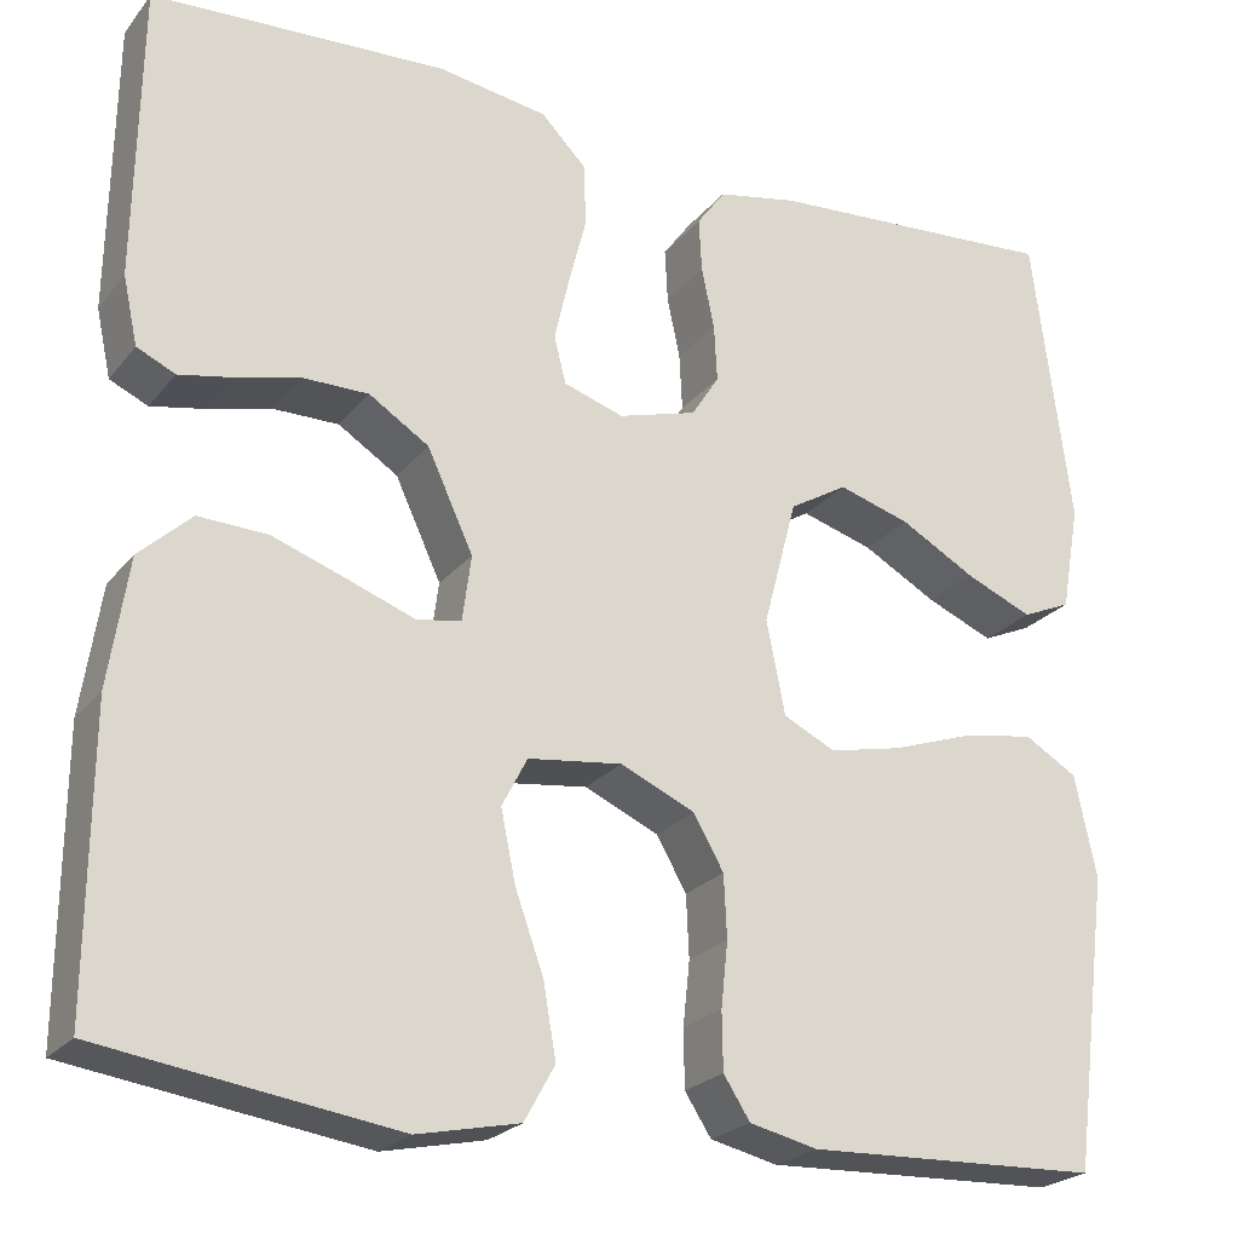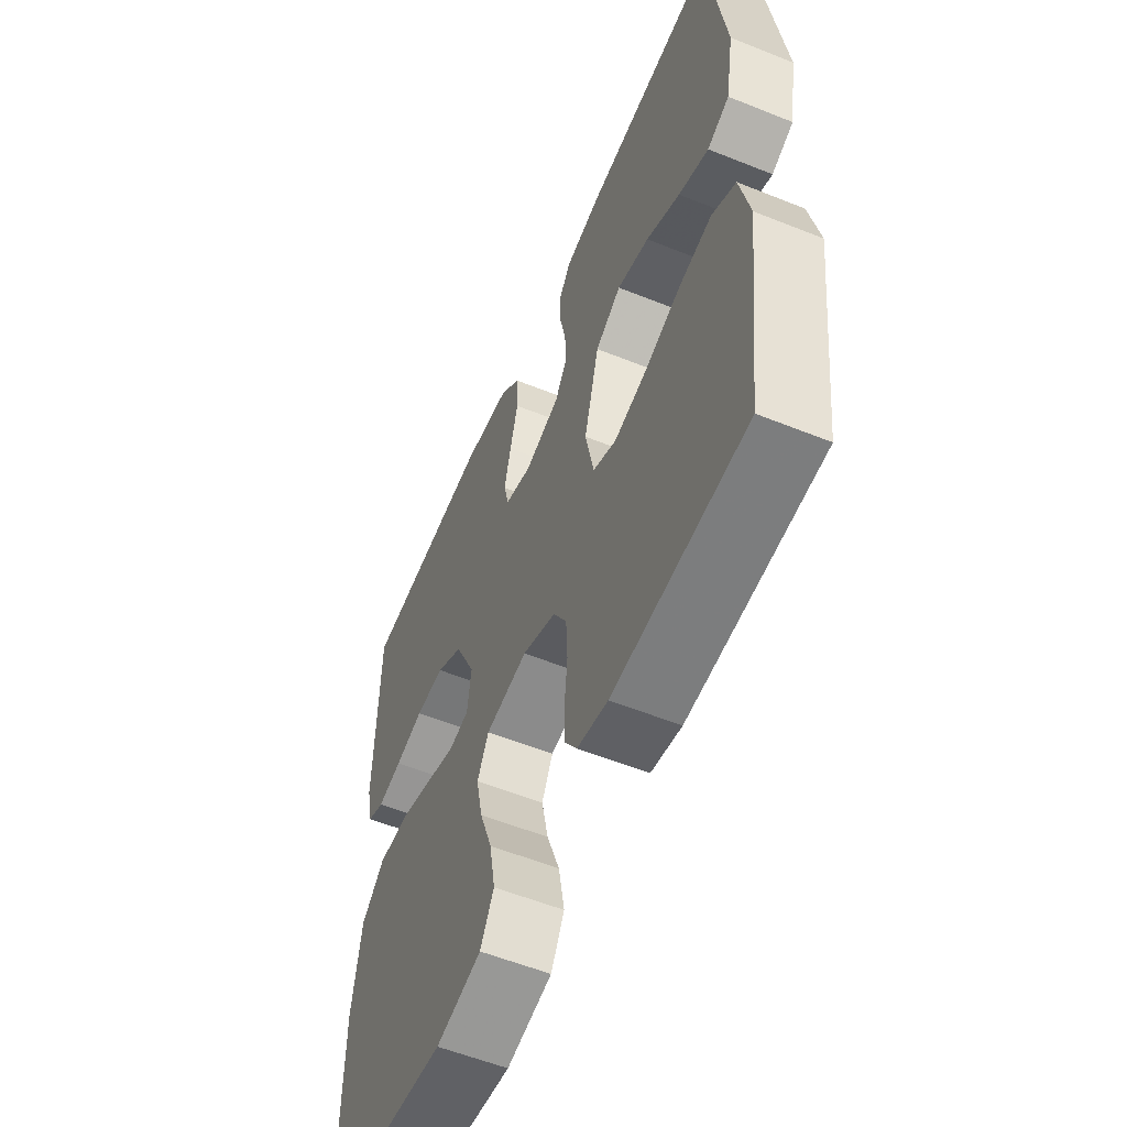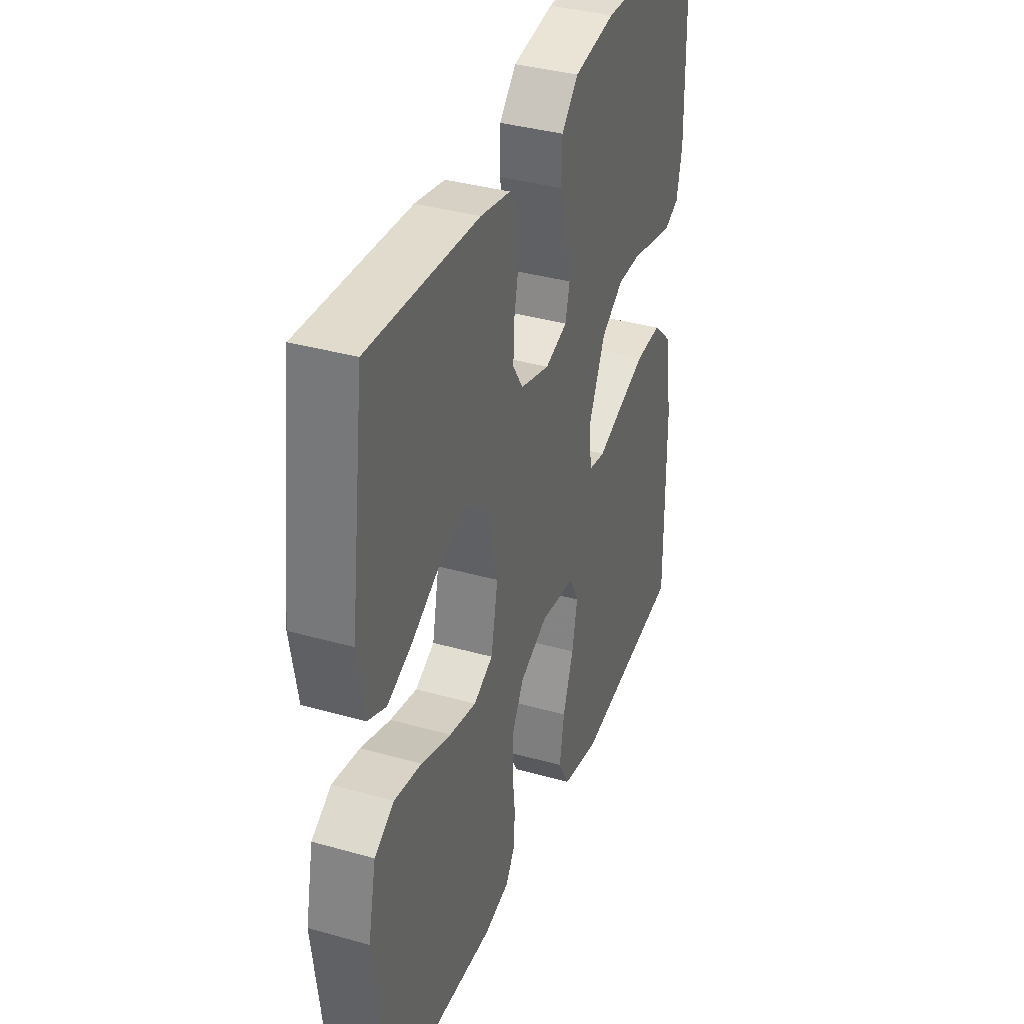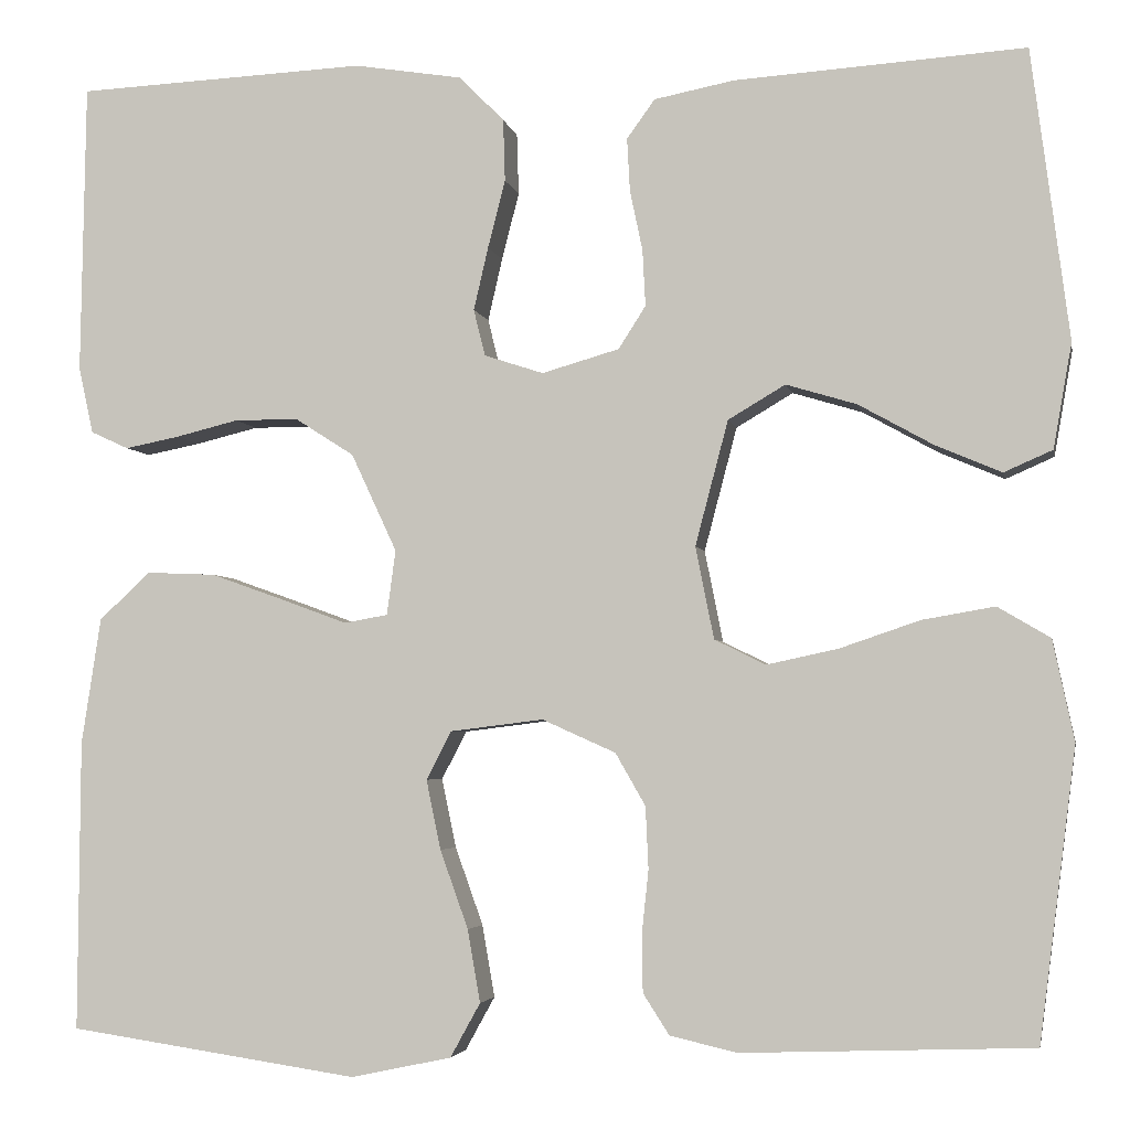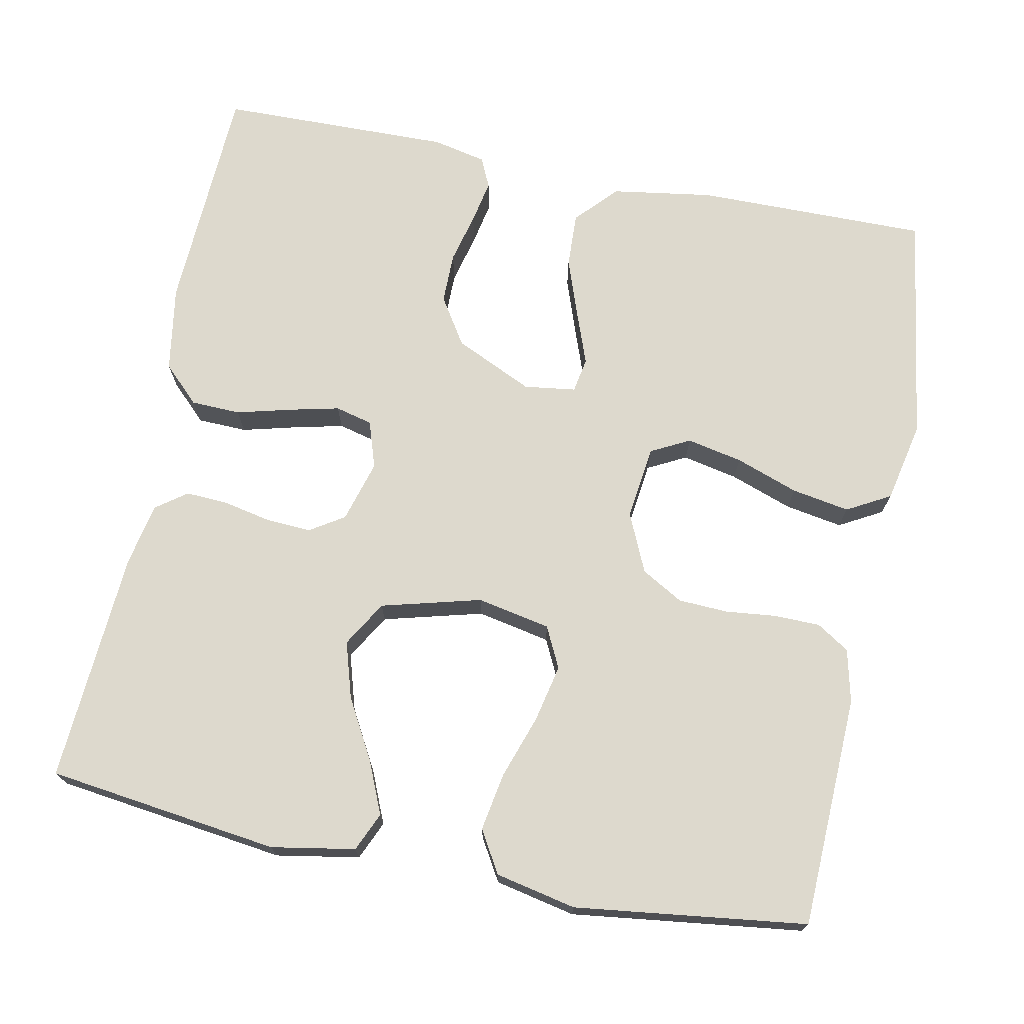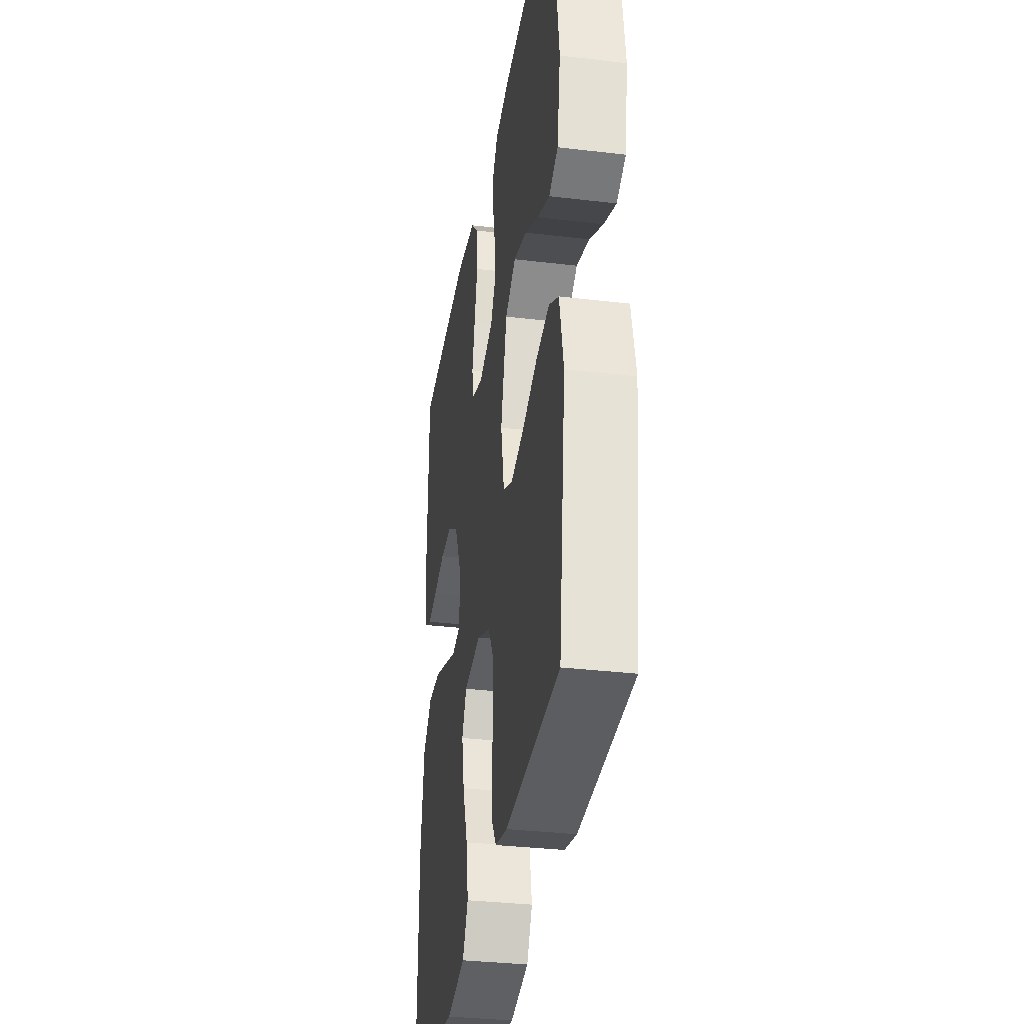
<metadata>
{"format":"obj","ext":"obj","renderer":"f3d","projection":"perspective","resolution":1024,"background":"white","views":[{"elev":-23.3,"azim":-28.5,"up":"+Z"},{"elev":-57.0,"azim":67.3,"up":"+Z"},{"elev":36.6,"azim":110.2,"up":"+Z"},{"elev":-3.7,"azim":10.8,"up":"+Z"},{"elev":71.9,"azim":101.3,"up":"+Y"},{"elev":-33.6,"azim":80.8,"up":"+Z"}]}
</metadata>
<code>
v 0.5 0.07 0.5
v 0.539 0.07 0.2
v 0.52 0.07 0.092
v 0.47 0.07 0.07
v 0.402 0.07 0.099
v 0.325 0.07 0.142
v 0.252 0.07 0.164
v 0.193 0.07 0.129
v 0.159 0.07 0
v 0.178 0.07 -0.095
v 0.231 0.07 -0.121
v 0.305 0.07 -0.105
v 0.387 0.07 -0.077
v 0.462 0.07 -0.064
v 0.516 0.07 -0.096
v 0.538 0.07 -0.2
v 0.5 0.07 -0.5
v 0.2 0.07 -0.511
v 0.131 0.07 -0.495
v 0.104 0.07 -0.453
v 0.103 0.07 -0.394
v 0.11 0.07 -0.328
v 0.107 0.07 -0.264
v 0.076 0.07 -0.21
v 0 0.07 -0.176
v -0.096 0.07 -0.188
v -0.122 0.07 -0.238
v -0.107 0.07 -0.31
v -0.078 0.07 -0.391
v -0.065 0.07 -0.466
v -0.096 0.07 -0.522
v -0.2 0.07 -0.544
v -0.5 0.07 -0.5
v -0.498 0.07 -0.2
v -0.478 0.07 -0.069
v -0.425 0.07 -0.02
v -0.354 0.07 -0.023
v -0.278 0.07 -0.05
v -0.21 0.07 -0.075
v -0.165 0.07 -0.067
v -0.156 0.07 0
v -0.203 0.07 0.101
v -0.264 0.07 0.14
v -0.33 0.07 0.14
v -0.395 0.07 0.124
v -0.451 0.07 0.113
v -0.49 0.07 0.131
v -0.505 0.07 0.2
v -0.5 0.07 0.5
v -0.2 0.07 0.514
v -0.088 0.07 0.496
v -0.042 0.07 0.449
v -0.04 0.07 0.385
v -0.058 0.07 0.315
v -0.073 0.07 0.25
v -0.061 0.07 0.202
v 0 0.07 0.182
v 0.08 0.07 0.205
v 0.108 0.07 0.249
v 0.105 0.07 0.307
v 0.092 0.07 0.369
v 0.089 0.07 0.424
v 0.118 0.07 0.464
v 0.2 0.07 0.48
v 0.5 0 0.5
v 0.539 0 0.2
v 0.52 0 0.092
v 0.47 0 0.07
v 0.402 0 0.099
v 0.325 0 0.142
v 0.252 0 0.164
v 0.193 0 0.129
v 0.159 0 0
v 0.178 0 -0.095
v 0.231 0 -0.121
v 0.305 0 -0.105
v 0.387 0 -0.077
v 0.462 0 -0.064
v 0.516 0 -0.096
v 0.538 0 -0.2
v 0.5 0 -0.5
v 0.2 0 -0.511
v 0.131 0 -0.495
v 0.104 0 -0.453
v 0.103 0 -0.394
v 0.11 0 -0.328
v 0.107 0 -0.264
v 0.076 0 -0.21
v 0 0 -0.176
v -0.096 0 -0.188
v -0.122 0 -0.238
v -0.107 0 -0.31
v -0.078 0 -0.391
v -0.065 0 -0.466
v -0.096 0 -0.522
v -0.2 0 -0.544
v -0.5 0 -0.5
v -0.498 0 -0.2
v -0.478 0 -0.069
v -0.425 0 -0.02
v -0.354 0 -0.023
v -0.278 0 -0.05
v -0.21 0 -0.075
v -0.165 0 -0.067
v -0.156 0 0
v -0.203 0 0.101
v -0.264 0 0.14
v -0.33 0 0.14
v -0.395 0 0.124
v -0.451 0 0.113
v -0.49 0 0.131
v -0.505 0 0.2
v -0.5 0 0.5
v -0.2 0 0.514
v -0.088 0 0.496
v -0.042 0 0.449
v -0.04 0 0.385
v -0.058 0 0.315
v -0.073 0 0.25
v -0.061 0 0.202
v 0 0 0.182
v 0.08 0 0.205
v 0.108 0 0.249
v 0.105 0 0.307
v 0.092 0 0.369
v 0.089 0 0.424
v 0.118 0 0.464
v 0.2 0 0.48
f 4 5 6
f 3 4 6
f 2 3 6
f 1 2 6
f 64 1 6
f 63 64 6
f 62 63 6
f 61 62 6
f 60 61 6
f 59 60 6 7
f 58 59 7 8
f 57 58 8 9
f 56 57 9 10
f 52 53 54
f 51 52 54
f 50 51 54
f 49 50 54
f 48 49 54
f 47 48 54
f 46 47 54
f 45 46 54
f 44 45 54
f 43 44 54 55
f 42 43 55 56
f 37 38 39
f 36 37 39
f 35 36 39
f 34 35 39
f 33 34 39
f 32 33 39
f 31 32 39
f 30 31 39
f 29 30 39
f 28 29 39
f 27 28 39 40
f 26 27 40 41
f 20 21 22
f 19 20 22
f 18 19 22
f 17 18 22
f 16 17 22
f 15 16 22
f 14 15 22
f 13 14 22
f 12 13 22
f 11 12 22 23
f 10 11 23 24
f 10 24 25
f 56 10 25
f 42 56 25
f 41 42 25
f 25 26 41
f 70 69 68
f 70 68 67
f 70 67 66
f 70 66 65
f 70 65 128
f 70 128 127
f 70 127 126
f 70 126 125
f 70 125 124
f 71 70 124 123
f 72 71 123 122
f 73 72 122 121
f 74 73 121 120
f 118 117 116
f 118 116 115
f 118 115 114
f 118 114 113
f 118 113 112
f 118 112 111
f 118 111 110
f 118 110 109
f 118 109 108
f 119 118 108 107
f 120 119 107 106
f 103 102 101
f 103 101 100
f 103 100 99
f 103 99 98
f 103 98 97
f 103 97 96
f 103 96 95
f 103 95 94
f 103 94 93
f 103 93 92
f 104 103 92 91
f 105 104 91 90
f 86 85 84
f 86 84 83
f 86 83 82
f 86 82 81
f 86 81 80
f 86 80 79
f 86 79 78
f 86 78 77
f 86 77 76
f 87 86 76 75
f 88 87 75 74
f 89 88 74
f 89 74 120
f 89 120 106
f 89 106 105
f 105 90 89
f 1 65 66 2
f 2 66 67 3
f 3 67 68 4
f 4 68 69 5
f 5 69 70 6
f 6 70 71 7
f 7 71 72 8
f 8 72 73 9
f 9 73 74 10
f 10 74 75 11
f 11 75 76 12
f 12 76 77 13
f 13 77 78 14
f 14 78 79 15
f 15 79 80 16
f 16 80 81 17
f 17 81 82 18
f 18 82 83 19
f 19 83 84 20
f 20 84 85 21
f 21 85 86 22
f 22 86 87 23
f 23 87 88 24
f 24 88 89 25
f 25 89 90 26
f 26 90 91 27
f 27 91 92 28
f 28 92 93 29
f 29 93 94 30
f 30 94 95 31
f 31 95 96 32
f 32 96 97 33
f 33 97 98 34
f 34 98 99 35
f 35 99 100 36
f 36 100 101 37
f 37 101 102 38
f 38 102 103 39
f 39 103 104 40
f 40 104 105 41
f 41 105 106 42
f 42 106 107 43
f 43 107 108 44
f 44 108 109 45
f 45 109 110 46
f 46 110 111 47
f 47 111 112 48
f 48 112 113 49
f 49 113 114 50
f 50 114 115 51
f 51 115 116 52
f 52 116 117 53
f 53 117 118 54
f 54 118 119 55
f 55 119 120 56
f 56 120 121 57
f 57 121 122 58
f 58 122 123 59
f 59 123 124 60
f 60 124 125 61
f 61 125 126 62
f 62 126 127 63
f 63 127 128 64
f 64 128 65 1

</code>
